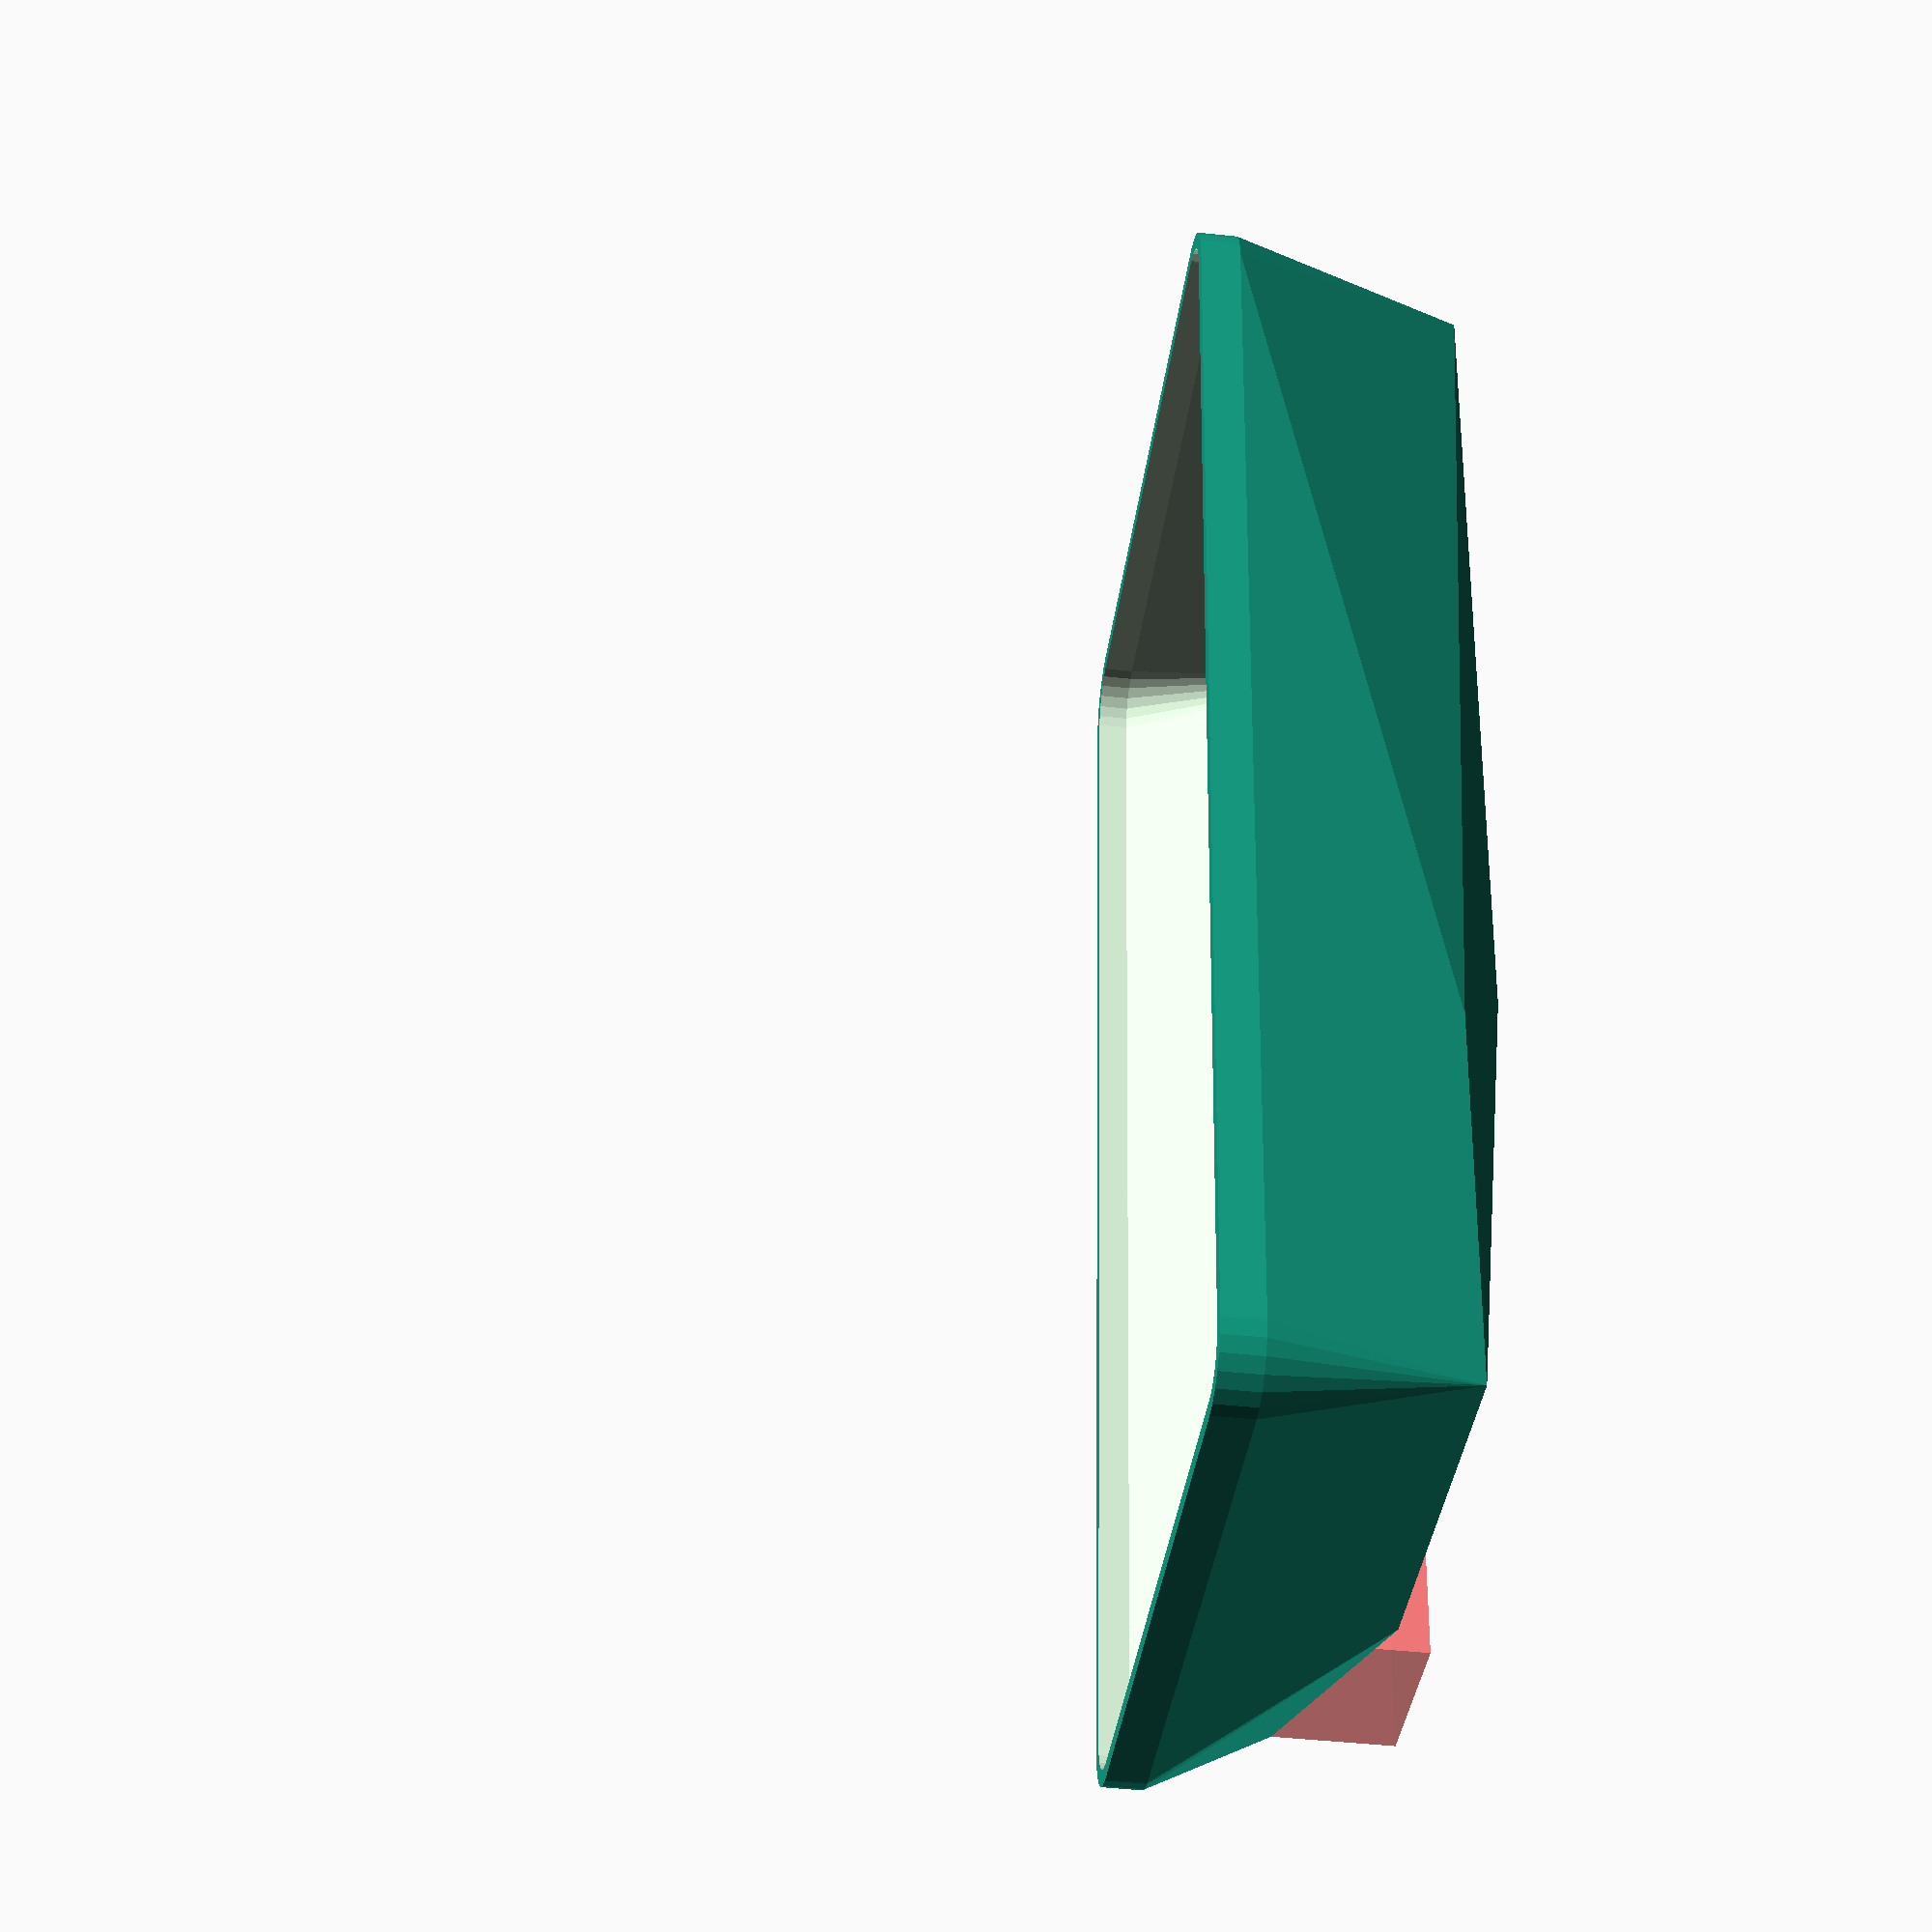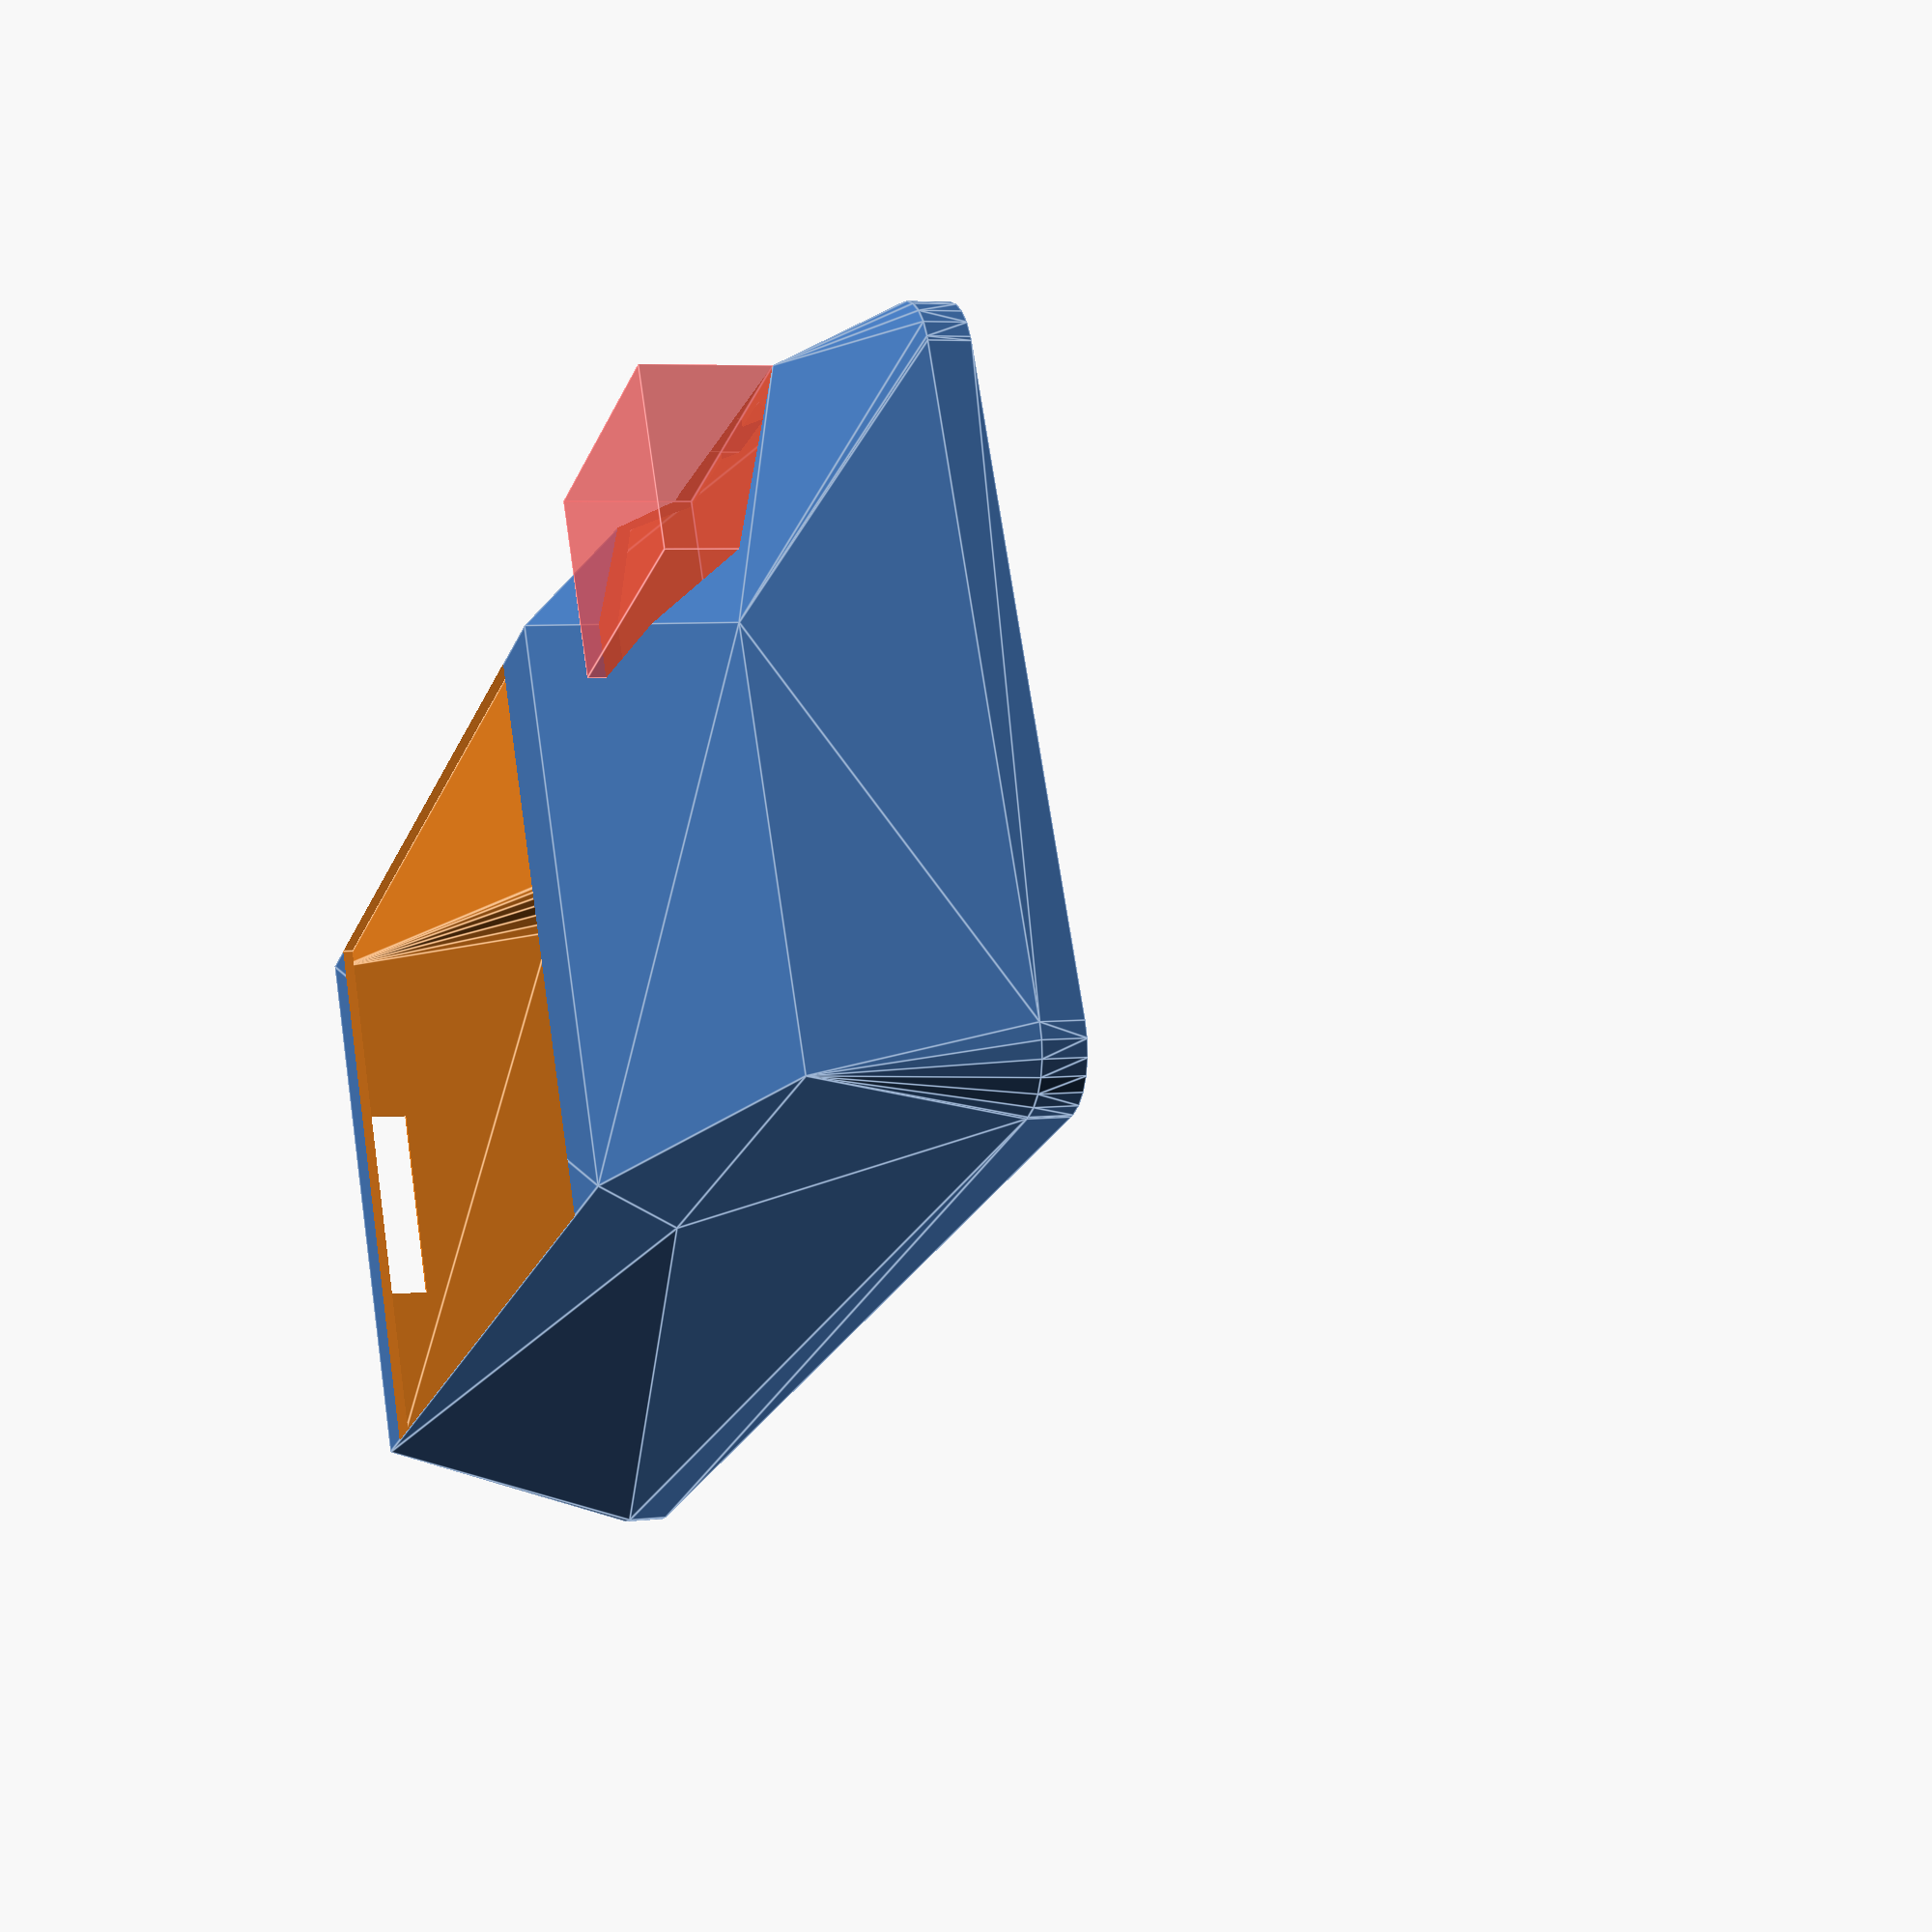
<openscad>
epaisseur1=1.5;
radius=2;
xc=101.5;
yc=50.5;
xb=xc+2*epaisseur1;
yb=yc+2*epaisseur1;
offset=4.5;
voffset = .75;
rebord = 3;
epaisseur=1.2;
marge_ba=1.2;
hecran=57;

difference () {

// coque de base
hull () {
        
      // cube de coque (ecran
        translate([xc/2-(hecran+4.5+5.5)/2+0.5,0,-9])
        cube([hecran+4.5+5.5, 41, 18], center = true);

      // GPS
      translate([-xc/2+30/2,-yc/2+30/2,-(13+epaisseur1)/2])
        cube([30, 30, 13+epaisseur1], center = true);

      // Inter
      translate([-xc/2+20/2+4/2,yc/2-13/2-3/2,-4.5])
      cube([20, 13, 9], center = true);
        
        translate([0,0,rebord / 2])
        roundCornersCube(xb+epaisseur*2,yb+epaisseur*2,rebord,radius+epaisseur+epaisseur1);

    }

// ceci est la box inferieure (exterieur)
translate([0,0,25+marge_ba])
roundCornersCube(xb,yb,50,radius+epaisseur1);

// ceci est l'ecran
translate([xb/2-57/2-offset,0,-2])
cube([57, 41, 100], center = true);

// ceci est la SD
translate([xb/2,0,-1.5-13.5])
cube([20, 15, 3], center = true);

// Inter
translate([-xc/2+20/2+4/2,yc/2-13/2-3/2,-4.5-9])
#cube([20, 13, 9], center = true);

// Inter
translate([-xc/2+20/2+4/2,yc/2-13/2-3/2,-15])
cube([5, 13, 30], center = true);

// on evide l'interieur
hull() {
        
      // cube de coque
        translate([xc/2-(hecran+4.5+5.5)/2+0.5,0,-9+voffset])
        cube([hecran+4.5+5.5, 41, 18], center = true);

      // GPS
      translate([-xc/2+30/2,-yc/2+30/2,-6.5+voffset])
        cube([30, 30, 13], center = true);

      // Inter
      translate([-xc/2+30/2+3/2,-2/2,-4.5+voffset])
        cube([30-3, yc-2, 9], center = true);
        
        translate([0,0,2+voffset])
        roundCornersCube(xb,yb,4,radius+epaisseur1);
        
    }


}

/////////////////////////////////
/////////////////////////////////
/////////////////////////////////
/////////////////////////////////

module createMeniscus(h,radius) // This module creates the shape that needs to be substracted from a cube to make its corners rounded.
difference(){        //This shape is basicly the difference between a quarter of cylinder and a cube
   translate([radius/2+0.1,radius/2+0.1,0]){
      cube([radius+0.2,radius+0.1,h+0.2],center=true);         // All that 0.x numbers are to avoid "ghost boundaries" when substracting
   }

   cylinder(h=h+0.2,r=radius,$fn = 25,center=true);
}


module roundCornersCube(x,y,z,r)  // Now we just substract the shape we have created in the four corners
difference(){
   cube([x,y,z], center=true);

translate([x/2-r,y/2-r]){  // We move to the first corner (x,y)
      rotate(0){  
         createMeniscus(z,r); // And substract the meniscus
      }
   }
   translate([-x/2+r,y/2-r]){ // To the second corner (-x,y)
      rotate(90){
         createMeniscus(z,r); // But this time we have to rotate the meniscus 90 deg
      }
   }
      translate([-x/2+r,-y/2+r]){ // ... 
      rotate(180){
         createMeniscus(z,r);
      }
   }
      translate([x/2-r,-y/2+r]){
      rotate(270){
         createMeniscus(z,r);
      }
   }
}
</openscad>
<views>
elev=227.4 azim=98.6 roll=96.9 proj=p view=wireframe
elev=354.8 azim=25.6 roll=249.8 proj=p view=edges
</views>
